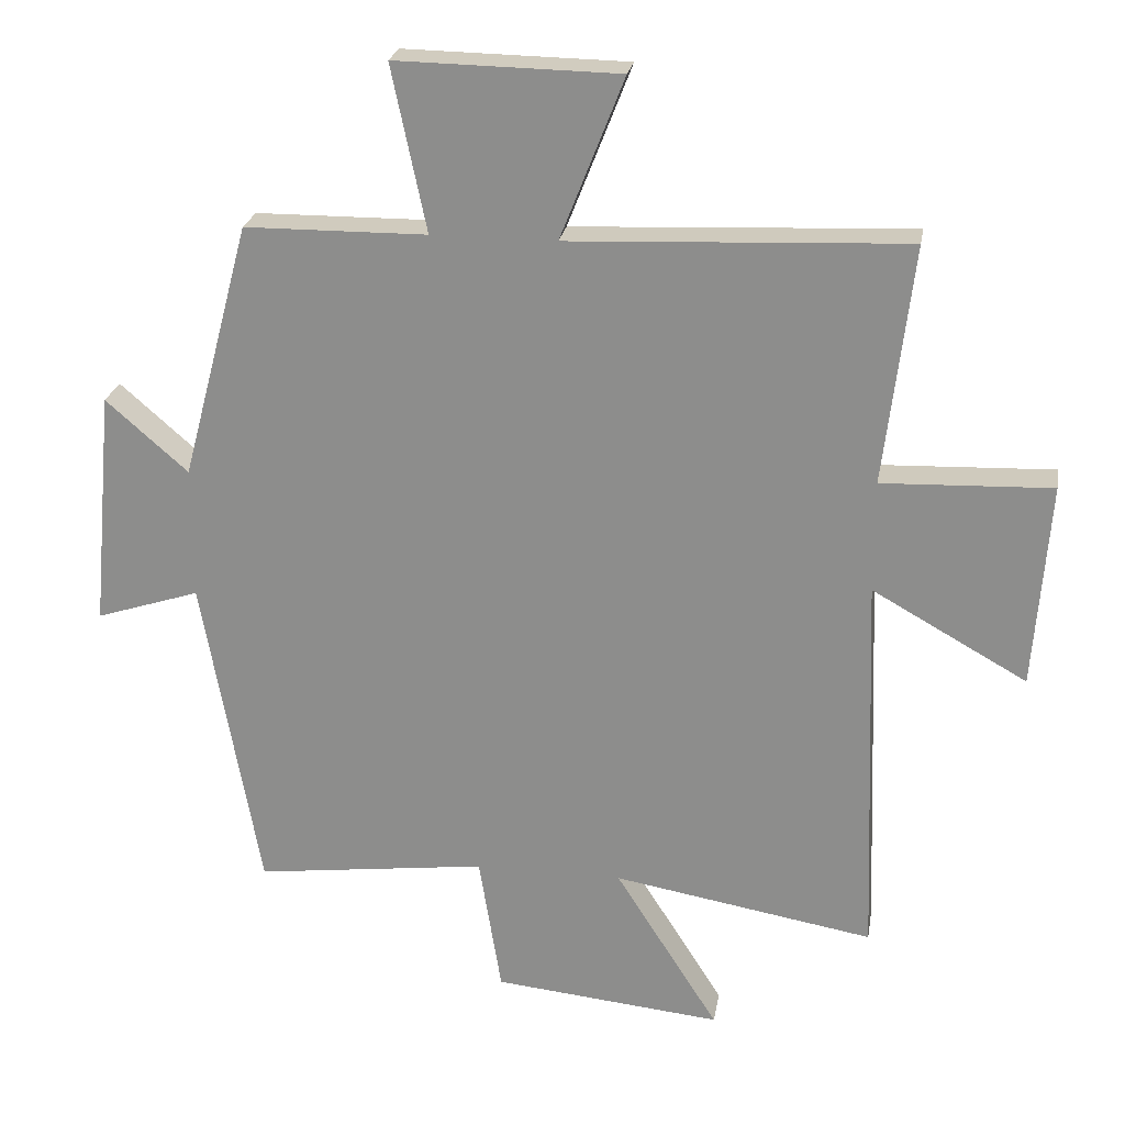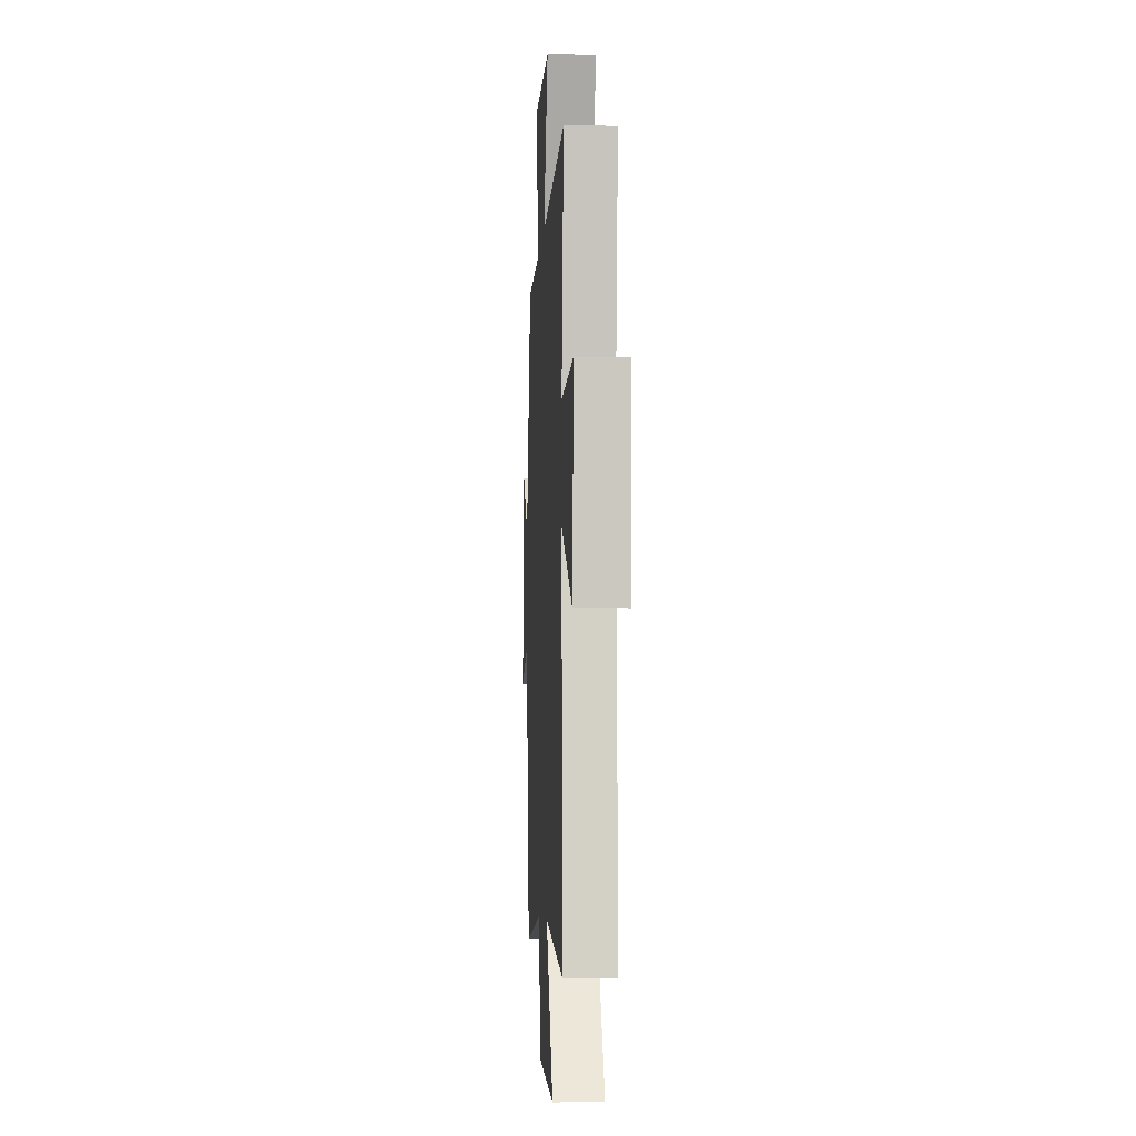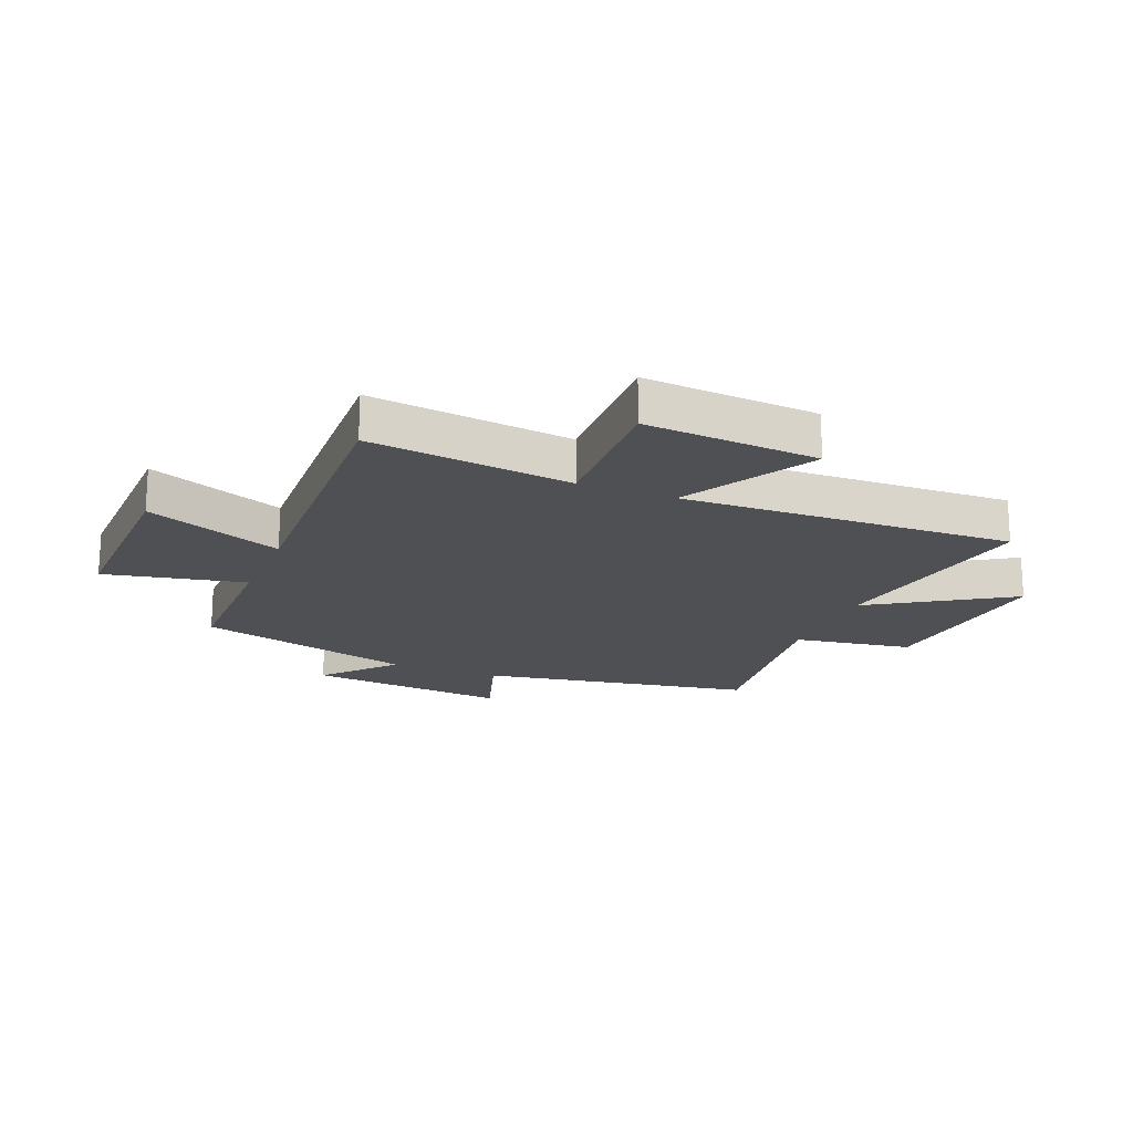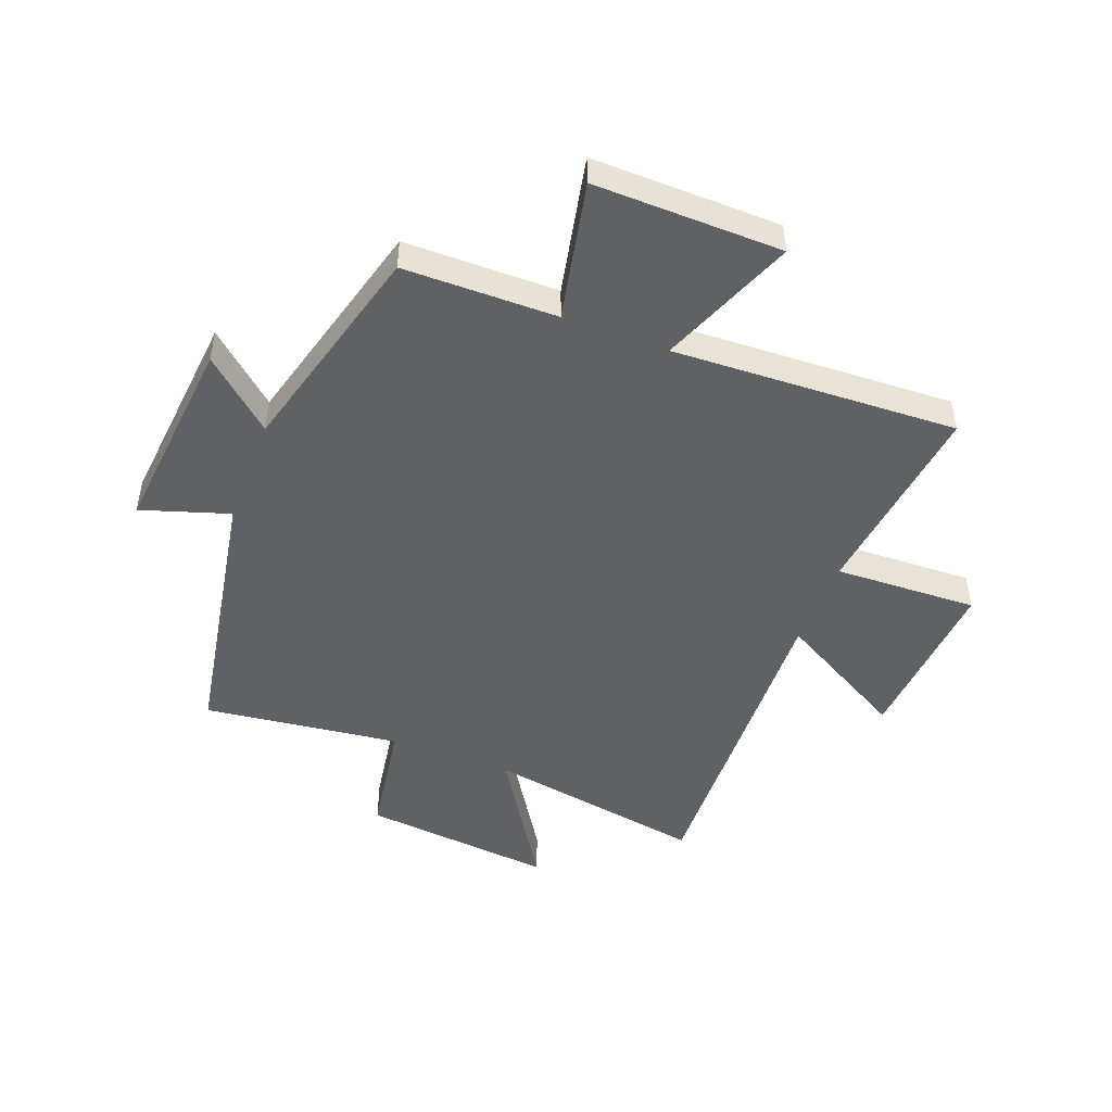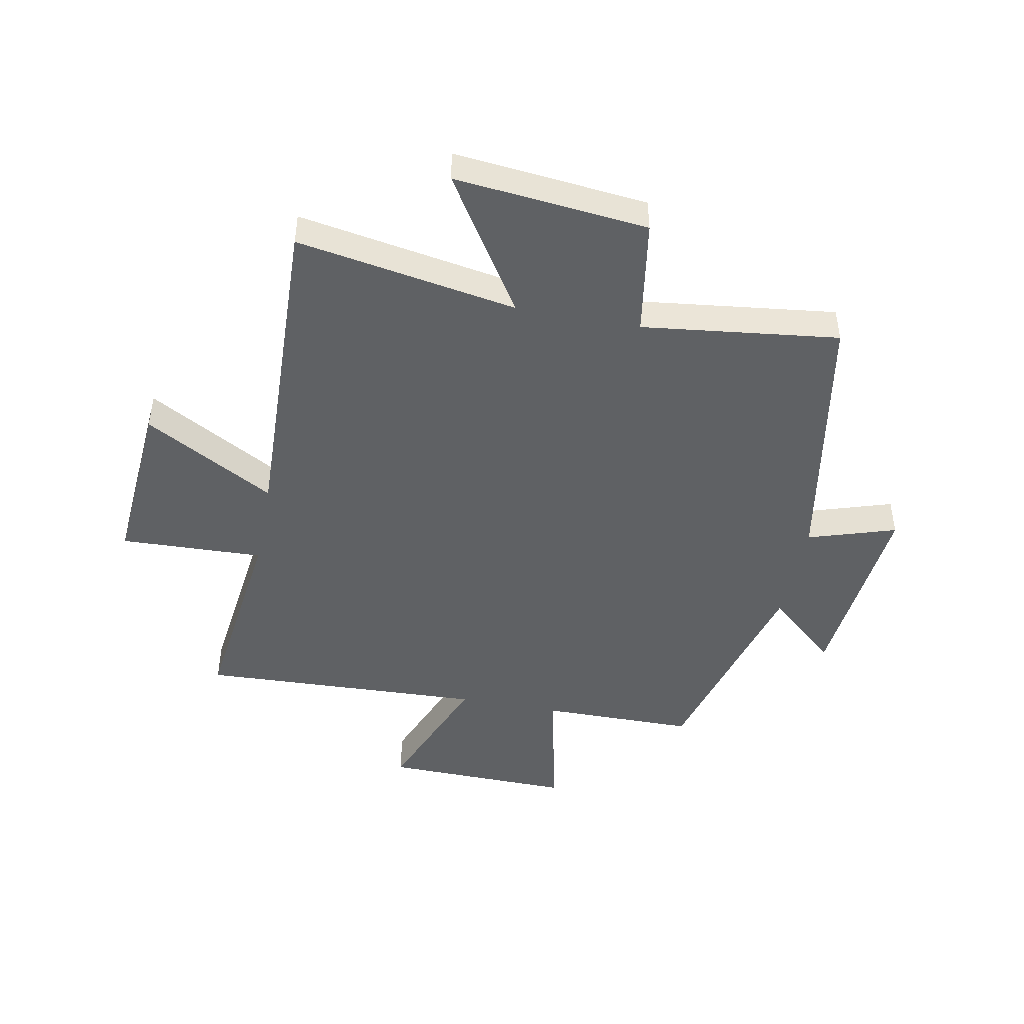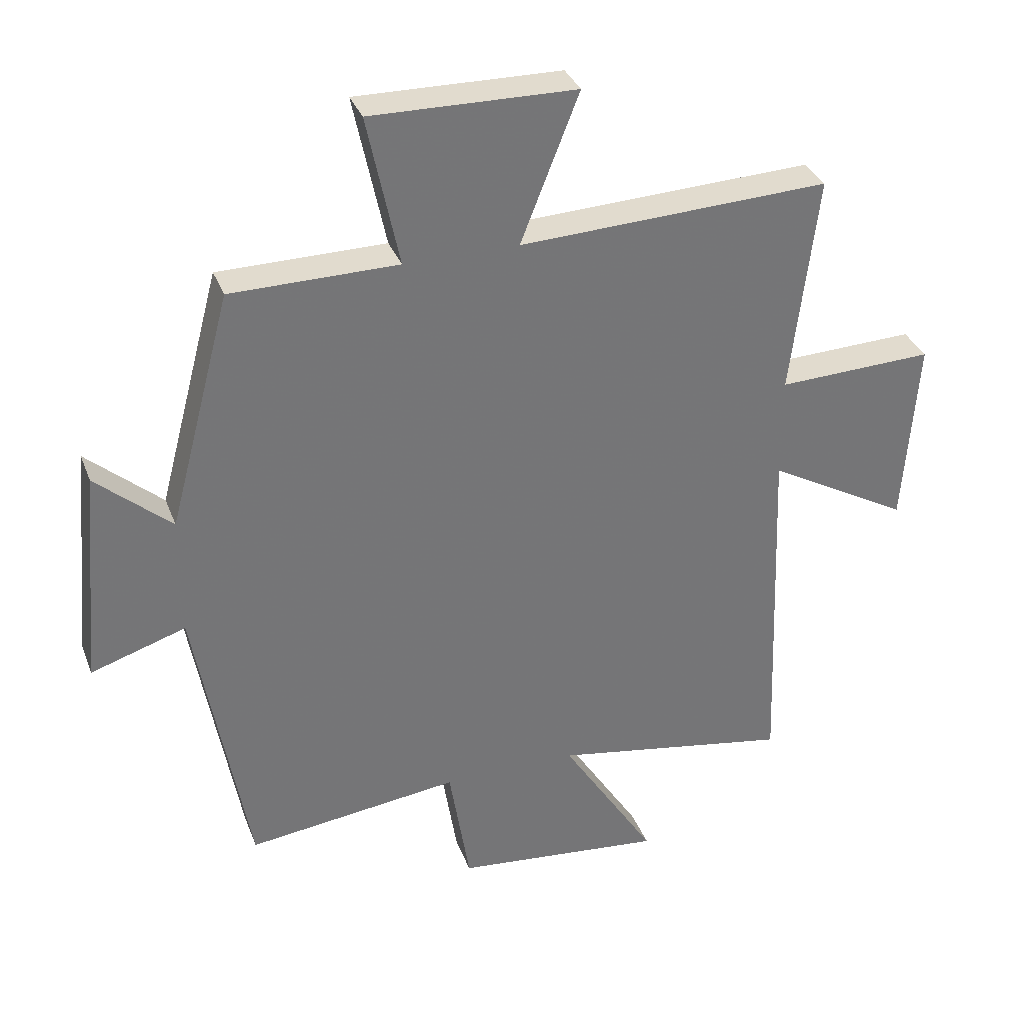
<metadata>
{"format":"obj","ext":"obj","renderer":"f3d","projection":"perspective","resolution":1024,"background":"white","views":[{"elev":23.8,"azim":9.4,"up":"+Z"},{"elev":-6.2,"azim":86.6,"up":"+Z"},{"elev":-18.9,"azim":67.8,"up":"+Y"},{"elev":-47.9,"azim":-20.9,"up":"+Y"},{"elev":-46.1,"azim":169.0,"up":"+Y"},{"elev":33.9,"azim":-19.1,"up":"+Z"}]}
</metadata>
<code>
v -0.416 0.07 -0.542
v -0.5 0.07 -0.072
v -0.652 0.07 -0.121
v -0.62 0.07 0.227
v -0.5 0.07 0.122
v -0.4 0.07 0.498
v -0.134 0.07 0.5
v -0.185 0.07 0.742
v 0.141 0.07 0.736
v 0.048 0.07 0.5
v 0.542 0.07 0.521
v 0.5 0.07 0.171
v 0.748 0.07 0.18
v 0.726 0.07 -0.12
v 0.5 0.07 0.007
v 0.521 0.07 -0.566
v 0.14 0.07 -0.5
v 0.291 0.07 -0.738
v -0.043 0.07 -0.704
v -0.076 0.07 -0.5
v -0.416 0 -0.542
v -0.5 0 -0.072
v -0.652 0 -0.121
v -0.62 0 0.227
v -0.5 0 0.122
v -0.4 0 0.498
v -0.134 0 0.5
v -0.185 0 0.742
v 0.141 0 0.736
v 0.048 0 0.5
v 0.542 0 0.521
v 0.5 0 0.171
v 0.748 0 0.18
v 0.726 0 -0.12
v 0.5 0 0.007
v 0.521 0 -0.566
v 0.14 0 -0.5
v 0.291 0 -0.738
v -0.043 0 -0.704
v -0.076 0 -0.5
f 17 18 19 20
f 15 16 17
f 15 17 20
f 12 13 14 15
f 20 1 2
f 15 20 2
f 12 15 2
f 10 11 12 2
f 7 8 9 10
f 7 10 2
f 6 7 2
f 5 6 2
f 2 3 4 5
f 40 39 38 37
f 37 36 35
f 40 37 35
f 35 34 33 32
f 22 21 40
f 22 40 35
f 22 35 32
f 22 32 31 30
f 30 29 28 27
f 22 30 27
f 22 27 26
f 22 26 25
f 25 24 23 22
f 1 21 22 2
f 2 22 23 3
f 3 23 24 4
f 4 24 25 5
f 5 25 26 6
f 6 26 27 7
f 7 27 28 8
f 8 28 29 9
f 9 29 30 10
f 10 30 31 11
f 11 31 32 12
f 12 32 33 13
f 13 33 34 14
f 14 34 35 15
f 15 35 36 16
f 16 36 37 17
f 17 37 38 18
f 18 38 39 19
f 19 39 40 20
f 20 40 21 1

</code>
